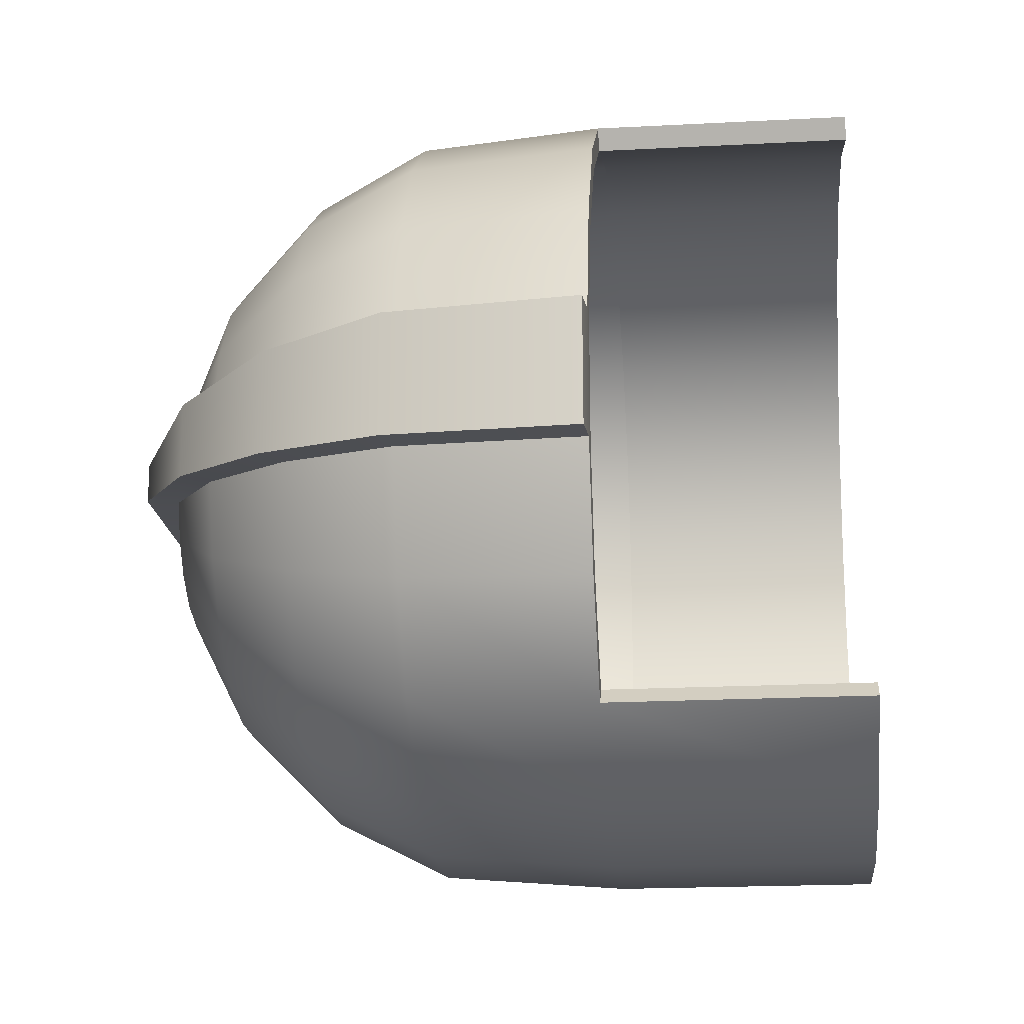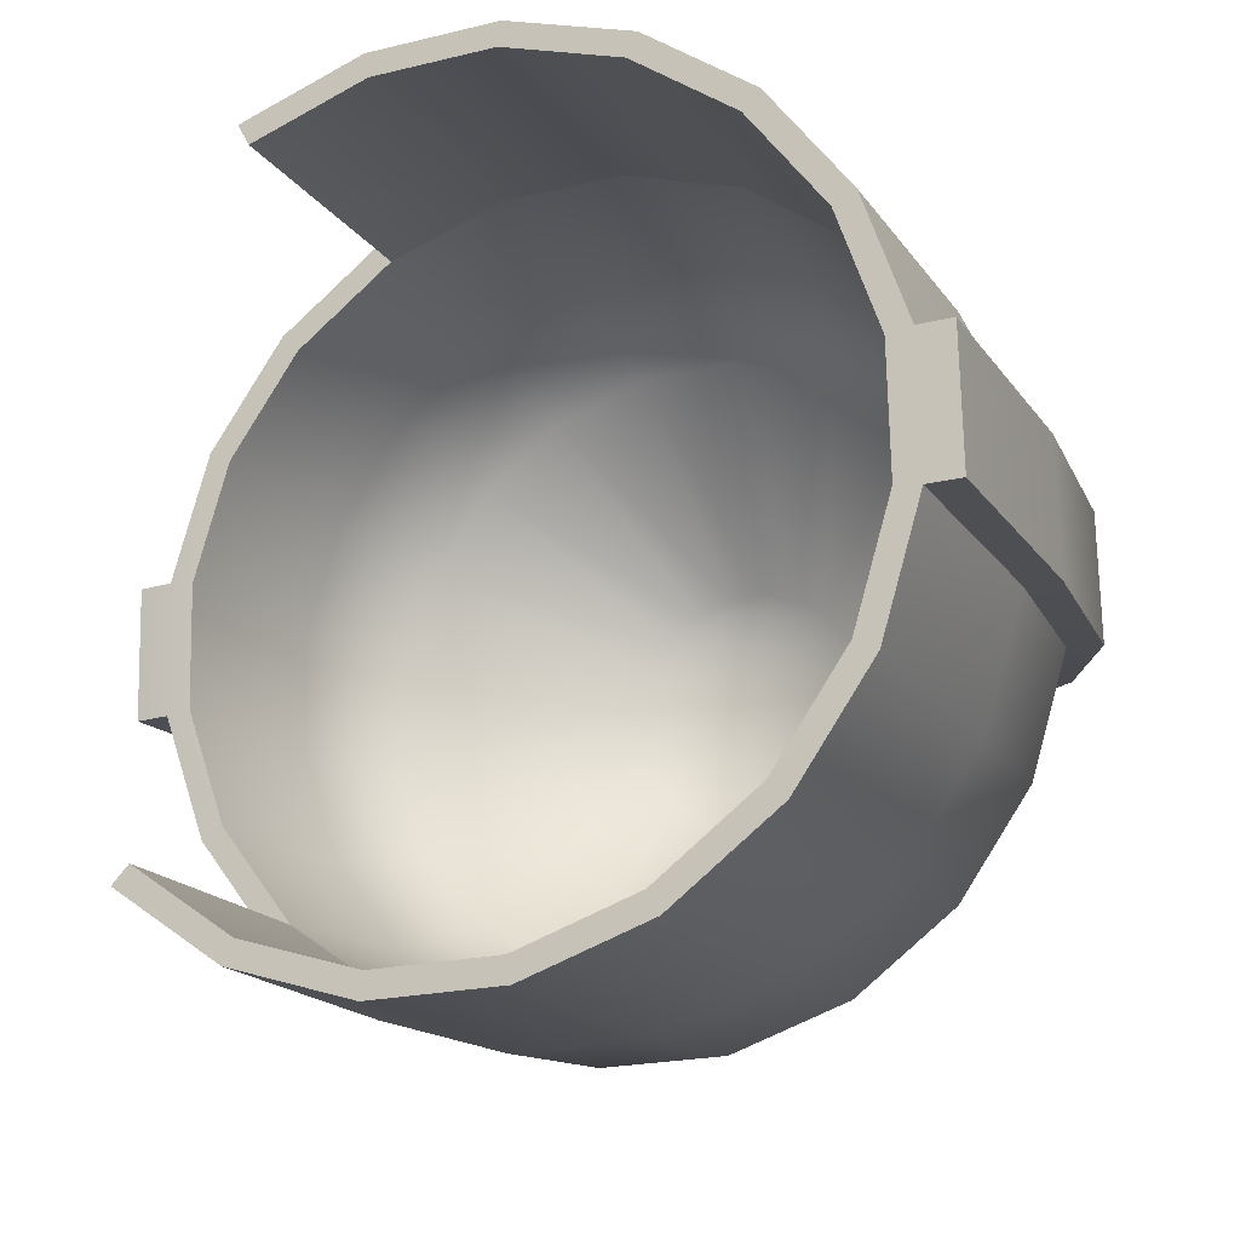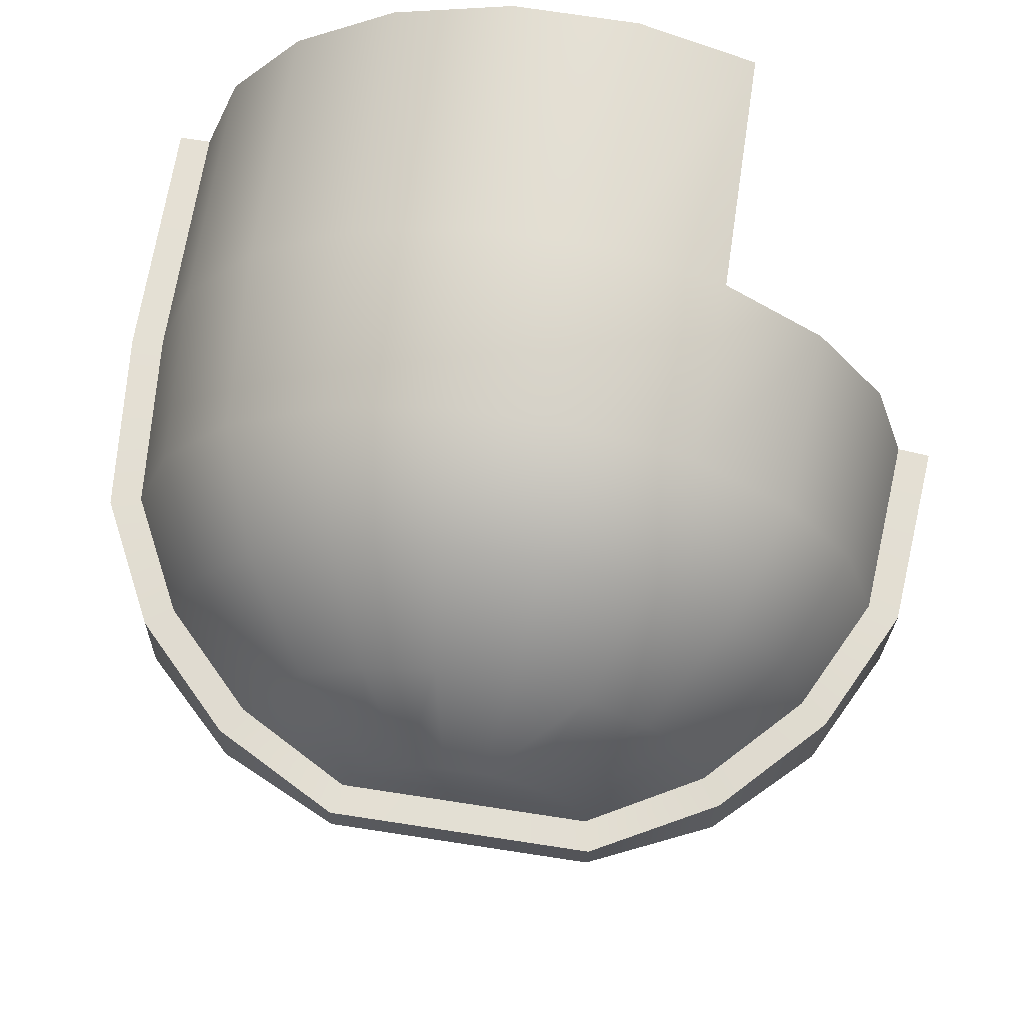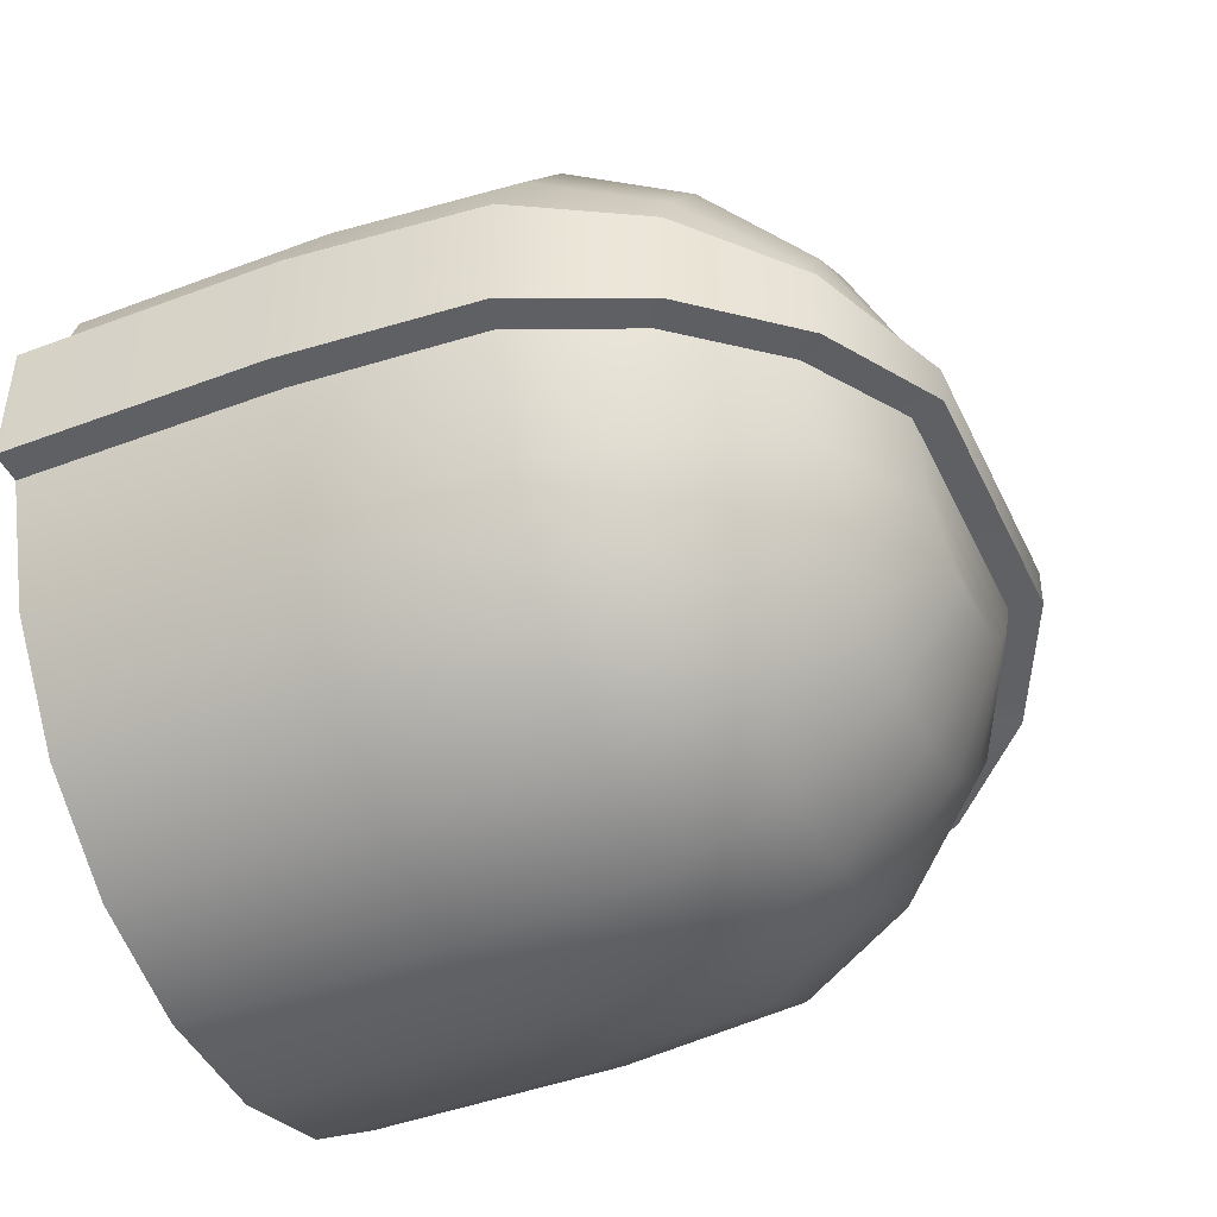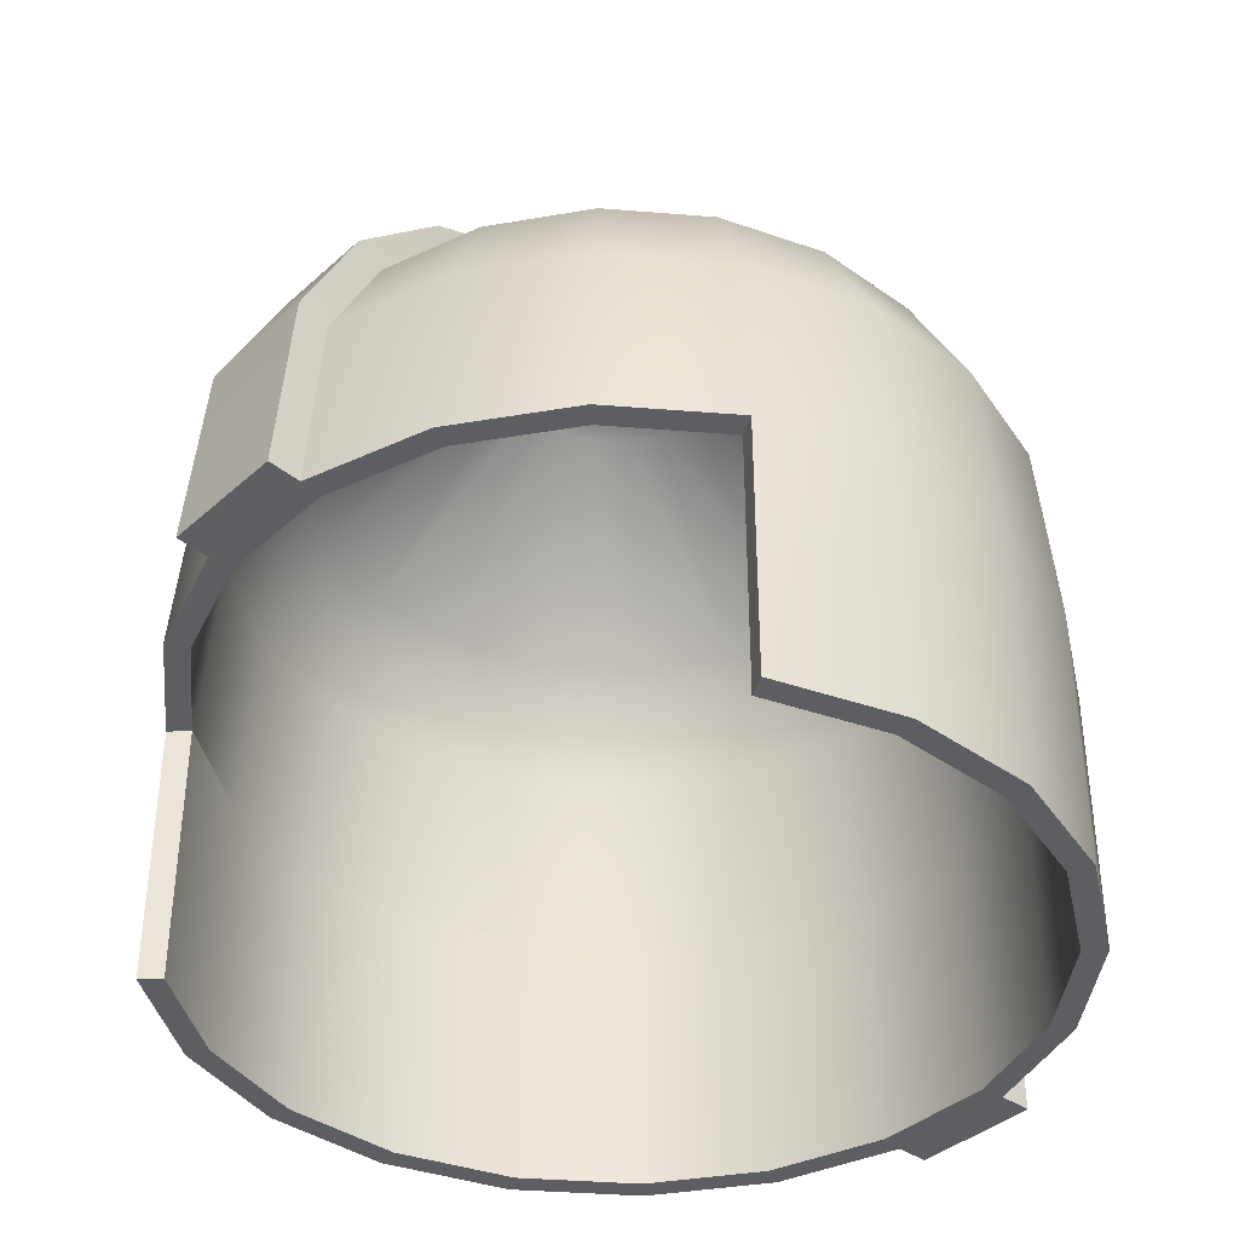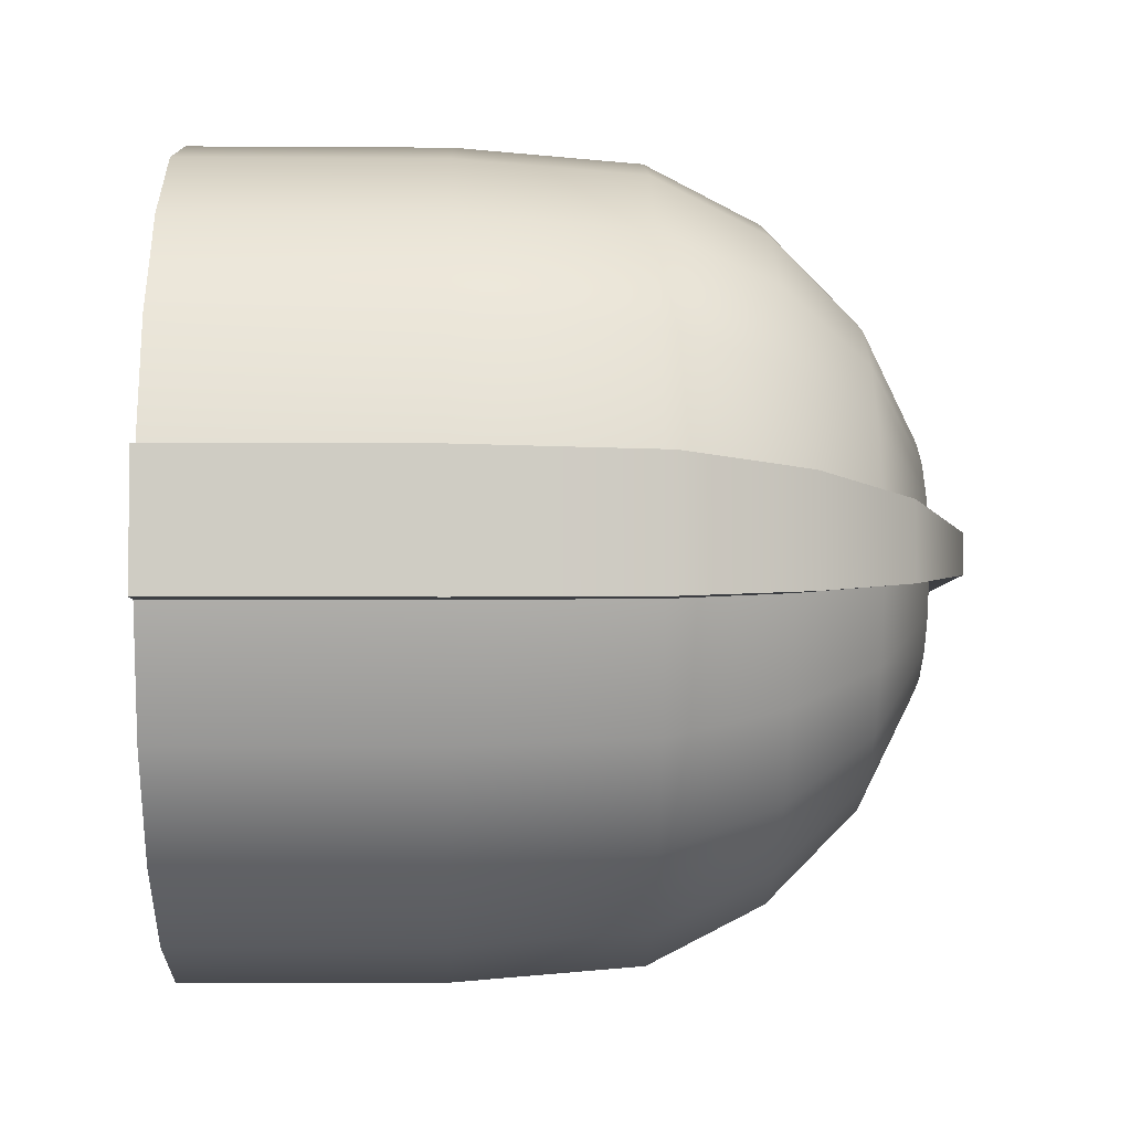
<metadata>
{"format":"obj","ext":"obj","renderer":"f3d","projection":"perspective","resolution":1024,"background":"white","views":[{"elev":-19.8,"azim":-84.4,"up":"+Z"},{"elev":-17.6,"azim":23.5,"up":"+Z"},{"elev":66.0,"azim":-171.5,"up":"+Z"},{"elev":-43.2,"azim":114.2,"up":"+Z"},{"elev":-38.8,"azim":-43.1,"up":"+Y"},{"elev":-3.6,"azim":88.6,"up":"+Z"}]}
</metadata>
<code>
g default
v 0.1558 1.323 -0.07744
v 0.1229 1.323 -0.1251
v 0.0768 1.323 -0.1602
v 0.02211 1.323 -0.1794
v -0.03581 1.323 -0.1808
v -0.09132 1.323 -0.1641
v -0.139 1.323 -0.1312
v -0.1741 1.323 -0.08509
v -0.1933 1.323 -0.03041
v -0.1946 1.323 0.02752
v -0.178 1.323 0.08303
v -0.1451 1.323 0.1307
v -0.09897 1.323 0.1658
v -0.0443 1.323 0.185
v 0.01363 1.323 0.1863
v 0.06914 1.323 0.1697
v 0.1168 1.323 0.1368
v 0.1519 1.323 0.09068
v 0.1711 1.323 0.036
v 0.1725 1.323 -0.02193
v 0.1179 1.414 -0.1204
v 0.07354 1.414 -0.1542
v 0.02088 1.414 -0.1727
v -0.0349 1.414 -0.1739
v -0.08835 1.414 -0.1579
v -0.1342 1.414 -0.1262
v -0.1681 1.414 -0.08183
v -0.1865 1.414 -0.02918
v -0.1878 1.414 0.0266
v -0.1718 1.414 0.08005
v -0.1401 1.414 0.1259
v -0.09572 1.414 0.1598
v -0.04306 1.414 0.1782
v 0.01272 1.414 0.1795
v 0.06617 1.414 0.1635
v 0.1121 1.414 0.1318
v 0.1459 1.414 0.08742
v 0.1644 1.414 0.03477
v 0.1656 1.414 -0.02101
v 0.1496 1.414 -0.07447
v 0.09864 1.466 -0.102
v 0.0609 1.466 -0.1307
v 0.01611 1.466 -0.1465
v -0.03134 1.466 -0.1476
v -0.07681 1.466 -0.1339
v -0.1158 1.466 -0.1069
v -0.1446 1.466 -0.0692
v -0.1603 1.466 -0.02441
v -0.1614 1.466 0.02304
v -0.1478 1.466 0.06851
v -0.1208 1.466 0.1075
v -0.08308 1.466 0.1363
v -0.03829 1.466 0.152
v 0.009161 1.466 0.1531
v 0.05463 1.466 0.1395
v 0.09366 1.466 0.1125
v 0.1224 1.466 0.07478
v 0.1382 1.466 0.02999
v 0.1393 1.466 -0.01746
v 0.1256 1.466 -0.06293
v 0.03082 1.534 -0.03722
v 0.01641 1.534 -0.04821
v -0.000701 1.534 -0.05421
v -0.01883 1.534 -0.05463
v -0.03619 1.534 -0.04943
v -0.0511 1.534 -0.03912
v -0.0621 1.534 -0.0247
v -0.0681 1.534 -0.007597
v -0.06852 1.534 0.01053
v -0.06332 1.534 0.02789
v -0.053 1.534 0.04281
v -0.03859 1.534 0.0538
v -0.02148 1.534 0.0598
v -0.003355 1.534 0.06022
v 0.01401 1.534 0.05502
v 0.02892 1.534 0.04471
v 0.03991 1.534 0.03029
v 0.04592 1.534 0.01318
v 0.04634 1.534 -0.004943
v 0.04113 1.534 -0.02231
v 0.1312 1.323 -0.133
v 0.1662 1.323 -0.08242
v 0.08224 1.323 -0.1703
v 0.02417 1.323 -0.1907
v -0.03735 1.323 -0.1921
v -0.0963 1.323 -0.1745
v -0.1469 1.323 -0.1395
v -0.1842 1.323 -0.09054
v -0.2046 1.323 -0.03247
v -0.206 1.323 0.02905
v -0.1884 1.323 0.088
v -0.1534 1.323 0.1386
v -0.1044 1.323 0.1759
v -0.04635 1.323 0.1963
v 0.01517 1.323 0.1977
v 0.07412 1.323 0.1801
v 0.1247 1.323 0.1451
v 0.162 1.323 0.09613
v 0.1824 1.323 0.03806
v 0.1838 1.323 -0.02346
v 0.1259 1.412 -0.128
v 0.07878 1.412 -0.1639
v 0.02287 1.412 -0.1835
v -0.03637 1.412 -0.1849
v -0.09314 1.412 -0.1679
v -0.1419 1.412 -0.1342
v -0.1778 1.412 -0.08708
v -0.1974 1.412 -0.03116
v -0.1988 1.412 0.02807
v -0.1818 1.412 0.08484
v -0.1481 1.412 0.1336
v -0.101 1.412 0.1695
v -0.04505 1.412 0.1891
v 0.01419 1.412 0.1905
v 0.07096 1.412 0.1735
v 0.1197 1.412 0.1398
v 0.1556 1.412 0.09266
v 0.1752 1.412 0.03675
v 0.1766 1.412 -0.02249
v 0.1596 1.412 -0.07926
v 0.1054 1.468 -0.1085
v 0.06536 1.468 -0.139
v 0.01779 1.468 -0.1557
v -0.0326 1.468 -0.1569
v -0.08088 1.468 -0.1424
v -0.1223 1.468 -0.1137
v -0.1529 1.468 -0.07366
v -0.1696 1.468 -0.02609
v -0.1708 1.468 0.0243
v -0.1563 1.468 0.07259
v -0.1276 1.468 0.114
v -0.08754 1.468 0.1446
v -0.03997 1.468 0.1613
v 0.01042 1.468 0.1625
v 0.0587 1.468 0.148
v 0.1002 1.468 0.1193
v 0.1307 1.468 0.07924
v 0.1474 1.468 0.03168
v 0.1486 1.468 -0.01871
v 0.1341 1.468 -0.067
v 0.07357 1.512 -0.07803
v 0.04445 1.512 -0.1002
v 0.009896 1.512 -0.1124
v -0.02672 1.512 -0.1132
v -0.0618 1.512 -0.1027
v -0.09192 1.512 -0.08187
v -0.1141 1.512 -0.05275
v -0.1262 1.512 -0.01819
v -0.1271 1.512 0.01842
v -0.1166 1.512 0.0535
v -0.09575 1.512 0.08362
v -0.06663 1.512 0.1058
v -0.03208 1.512 0.1179
v 0.004535 1.512 0.1188
v 0.03962 1.512 0.1083
v 0.06974 1.512 0.08746
v 0.09194 1.512 0.05834
v 0.1041 1.512 0.02378
v 0.1049 1.512 -0.01283
v 0.09441 1.512 -0.04792
v 0.03342 1.54 -0.0397
v 0.01811 1.54 -0.05137
v -5.7e-05 1.54 -0.05775
v -0.0193 1.54 -0.05819
v -0.03775 1.54 -0.05267
v -0.05358 1.54 -0.04172
v -0.06526 1.54 -0.02641
v -0.07163 1.54 -0.008241
v -0.07208 1.54 0.01101
v -0.06655 1.54 0.02945
v -0.0556 1.54 0.04528
v -0.04029 1.54 0.05696
v -0.02212 1.54 0.06333
v -0.002875 1.54 0.06378
v 0.01557 1.54 0.05826
v 0.0314 1.54 0.0473
v 0.04308 1.54 0.03199
v 0.04945 1.54 0.01383
v 0.0499 1.54 -0.005423
v 0.04437 1.54 -0.02387
v -0.2219 1.324 0.02868
v -0.2205 1.324 -0.03284
v -0.2138 1.417 0.02773
v -0.2125 1.417 -0.03151
v 0.1997 1.324 -0.0231
v 0.1983 1.324 0.03842
v 0.1917 1.417 -0.02214
v 0.1903 1.417 0.0371
v -0.1835 1.477 0.024
v -0.1824 1.477 -0.02639
v 0.1614 1.477 -0.01842
v 0.1602 1.477 0.03197
v -0.1364 1.525 0.0182
v -0.1356 1.525 -0.01841
v 0.1142 1.525 -0.01262
v 0.1134 1.525 0.02399
v -0.07573 1.555 0.01092
v -0.07528 1.555 -0.008325
v 0.05355 1.555 -0.005338
v 0.0531 1.555 0.01391
v 0.1229 1.198 -0.1251
v 0.1558 1.198 -0.07744
v 0.0768 1.198 -0.1602
v 0.02211 1.198 -0.1794
v -0.03581 1.198 -0.1808
v -0.09132 1.198 -0.1641
v -0.139 1.198 -0.1312
v -0.0443 1.198 0.185
v -0.09897 1.198 0.1658
v 0.01363 1.198 0.1863
v 0.06914 1.198 0.1697
v 0.1168 1.198 0.1368
v 0.1519 1.198 0.09068
v 0.1711 1.198 0.036
v 0.1725 1.198 -0.02193
v 0.1312 1.198 -0.133
v 0.1662 1.198 -0.08242
v 0.08224 1.198 -0.1703
v 0.02417 1.198 -0.1907
v -0.03735 1.198 -0.1921
v -0.0963 1.198 -0.1745
v -0.1469 1.198 -0.1395
v -0.1044 1.198 0.1759
v -0.04635 1.198 0.1963
v 0.01517 1.198 0.1977
v 0.07412 1.198 0.1801
v 0.1247 1.198 0.1451
v 0.162 1.198 0.09613
v 0.1824 1.198 0.03806
v 0.1838 1.198 -0.02346
v 0.1997 1.198 -0.0231
v 0.1983 1.198 0.03842
g pSphere1 group3
f 82 81 101 120
f 81 83 102 101
f 83 84 103 102
f 84 85 104 103
f 85 86 105 104
f 86 87 106 105
f 87 88 107 106
f 88 89 108 107
f 182 181 183 184
f 90 91 110 109
f 91 92 111 110
f 92 93 112 111
f 93 94 113 112
f 94 95 114 113
f 95 96 115 114
f 96 97 116 115
f 97 98 117 116
f 98 99 118 117
f 186 185 187 188
f 100 82 120 119
f 120 101 121 140
f 101 102 122 121
f 102 103 123 122
f 103 104 124 123
f 104 105 125 124
f 105 106 126 125
f 106 107 127 126
f 107 108 128 127
f 184 183 189 190
f 109 110 130 129
f 110 111 131 130
f 111 112 132 131
f 112 113 133 132
f 113 114 134 133
f 114 115 135 134
f 115 116 136 135
f 116 117 137 136
f 117 118 138 137
f 188 187 191 192
f 119 120 140 139
f 140 121 141 160
f 121 122 142 141
f 122 123 143 142
f 123 124 144 143
f 124 125 145 144
f 125 126 146 145
f 126 127 147 146
f 127 128 148 147
f 190 189 193 194
f 129 130 150 149
f 130 131 151 150
f 131 132 152 151
f 132 133 153 152
f 133 134 154 153
f 134 135 155 154
f 135 136 156 155
f 136 137 157 156
f 137 138 158 157
f 192 191 195 196
f 139 140 160 159
f 160 141 161 180
f 141 142 162 161
f 142 143 163 162
f 143 144 164 163
f 144 145 165 164
f 145 146 166 165
f 146 147 167 166
f 147 148 168 167
f 194 193 197 198
f 149 150 170 169
f 150 151 171 170
f 151 152 172 171
f 152 153 173 172
f 153 154 174 173
f 154 155 175 174
f 155 156 176 175
f 156 157 177 176
f 157 158 178 177
f 196 195 199 200
f 159 160 180 179
f 1 40 21 2
f 2 21 22 3
f 3 22 23 4
f 4 23 24 5
f 5 24 25 6
f 6 25 26 7
f 7 26 27 8
f 8 27 28 9
f 9 28 29 10
f 10 29 30 11
f 11 30 31 12
f 12 31 32 13
f 13 32 33 14
f 14 33 34 15
f 15 34 35 16
f 16 35 36 17
f 17 36 37 18
f 18 37 38 19
f 19 38 39 20
f 20 39 40 1
f 40 60 41 21
f 21 41 42 22
f 22 42 43 23
f 23 43 44 24
f 24 44 45 25
f 25 45 46 26
f 26 46 47 27
f 27 47 48 28
f 28 48 49 29
f 29 49 50 30
f 30 50 51 31
f 31 51 52 32
f 32 52 53 33
f 33 53 54 34
f 34 54 55 35
f 35 55 56 36
f 36 56 57 37
f 37 57 58 38
f 38 58 59 39
f 39 59 60 40
f 60 80 61 41
f 41 61 62 42
f 42 62 63 43
f 43 63 64 44
f 44 64 65 45
f 45 65 66 46
f 46 66 67 47
f 47 67 68 48
f 48 68 69 49
f 49 69 70 50
f 50 70 71 51
f 51 71 72 52
f 52 72 73 53
f 53 73 74 54
f 54 74 75 55
f 55 75 76 56
f 56 76 77 57
f 57 77 78 58
f 58 78 79 59
f 59 79 80 60
f 7 8 88 87
f 8 9 89 88
f 9 10 90 89
f 10 11 91 90
f 11 12 92 91
f 12 13 93 92
f 69 68 79 78
f 70 69 78 77
f 71 70 77 76
f 72 71 76 75
f 74 73 72 75
f 68 67 80 79
f 61 80 67 66
f 62 61 66 65
f 64 63 62 65
f 198 197 200 199
f 169 170 177 178
f 170 171 176 177
f 171 172 175 176
f 173 174 175 172
f 167 168 179 180
f 180 161 166 167
f 161 162 165 166
f 163 164 165 162
f 89 90 181 182
f 90 109 183 181
f 108 89 182 184
f 100 119 187 185
f 118 99 186 188
f 109 129 189 183
f 128 108 184 190
f 119 139 191 187
f 138 118 188 192
f 129 149 193 189
f 148 128 190 194
f 139 159 195 191
f 158 138 192 196
f 149 169 197 193
f 168 148 194 198
f 159 179 199 195
f 178 158 196 200
f 169 178 200 197
f 179 168 198 199
f 1 2 201 202
f 2 3 203 201
f 3 4 204 203
f 4 5 205 204
f 5 6 206 205
f 6 7 207 206
f 13 14 208 209
f 14 15 210 208
f 15 16 211 210
f 16 17 212 211
f 17 18 213 212
f 18 19 214 213
f 19 20 215 214
f 20 1 202 215
f 81 82 217 216
f 83 81 216 218
f 84 83 218 219
f 85 84 219 220
f 86 85 220 221
f 7 87 222 207
f 87 86 221 222
f 93 13 209 223
f 94 93 223 224
f 95 94 224 225
f 96 95 225 226
f 97 96 226 227
f 98 97 227 228
f 99 98 228 229
f 82 100 230 217
f 100 185 231 230
f 186 99 229 232
f 185 186 232 231
f 230 231 232 229
f 214 215 230 229
f 213 214 229 228
f 212 213 228 227
f 211 212 227 226
f 210 211 226 225
f 208 210 225 224
f 209 208 224 223
f 215 202 217 230
f 202 201 216 217
f 201 203 218 216
f 203 204 219 218
f 204 205 220 219
f 205 206 221 220
f 206 207 222 221

</code>
